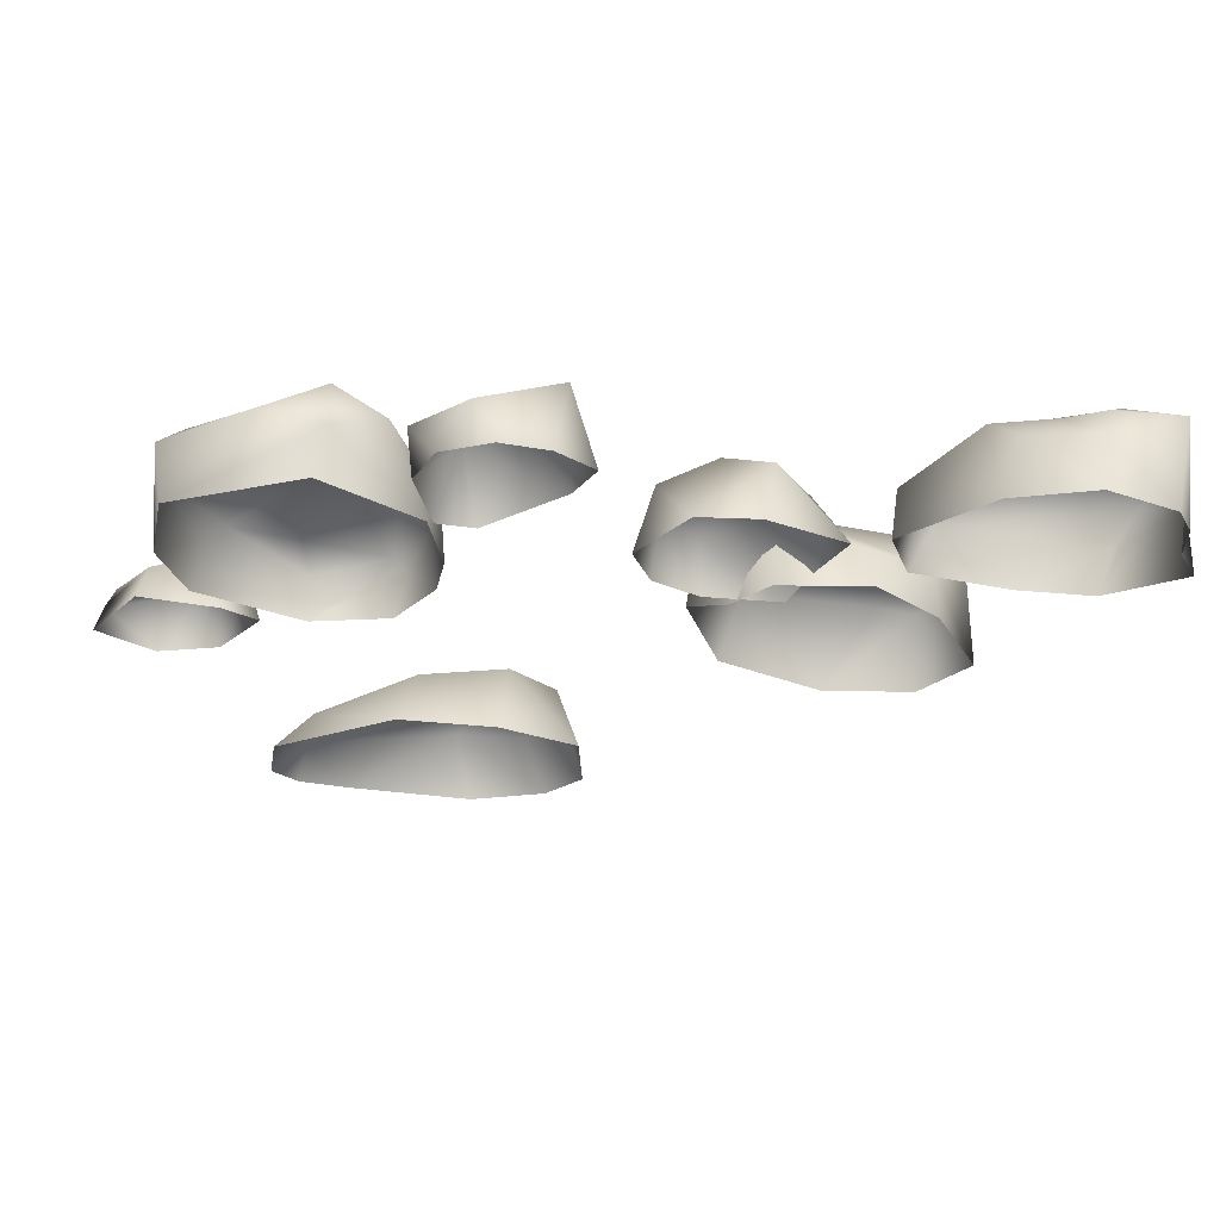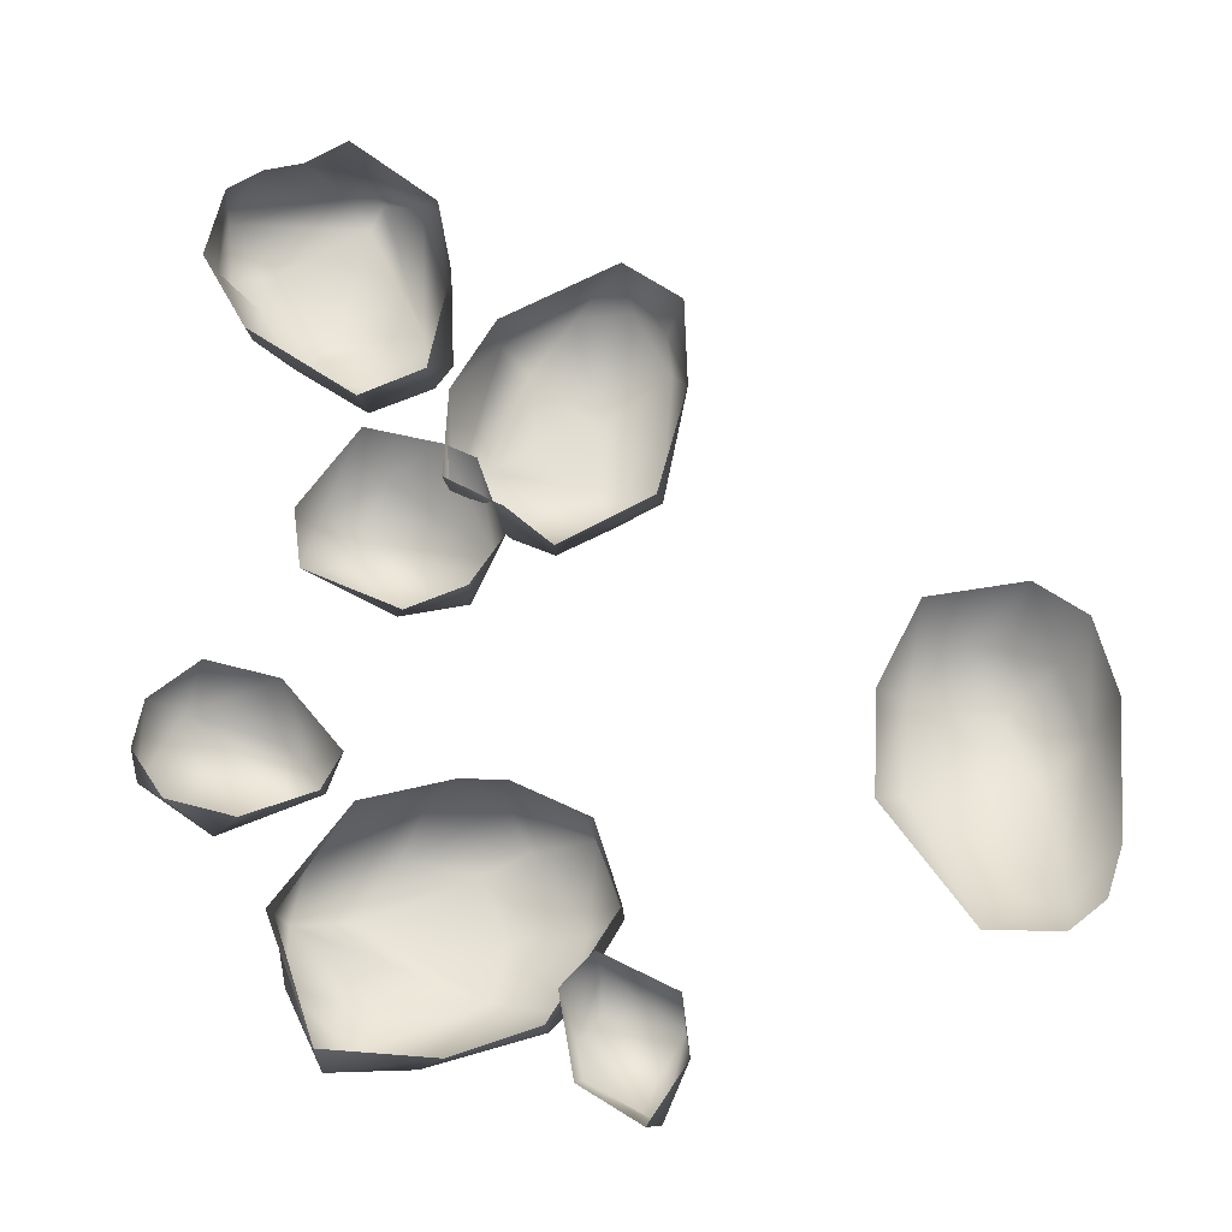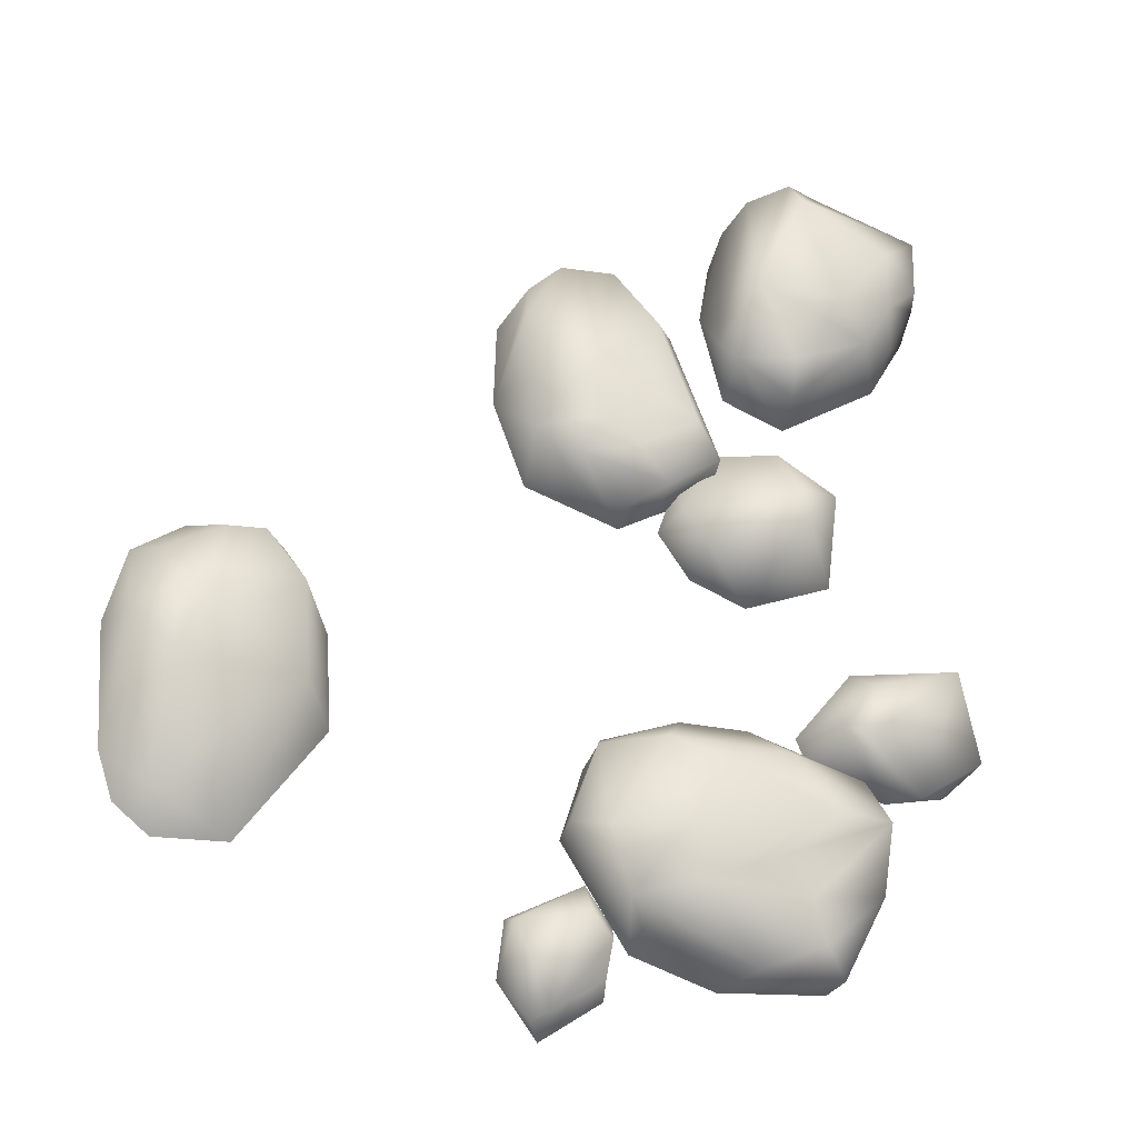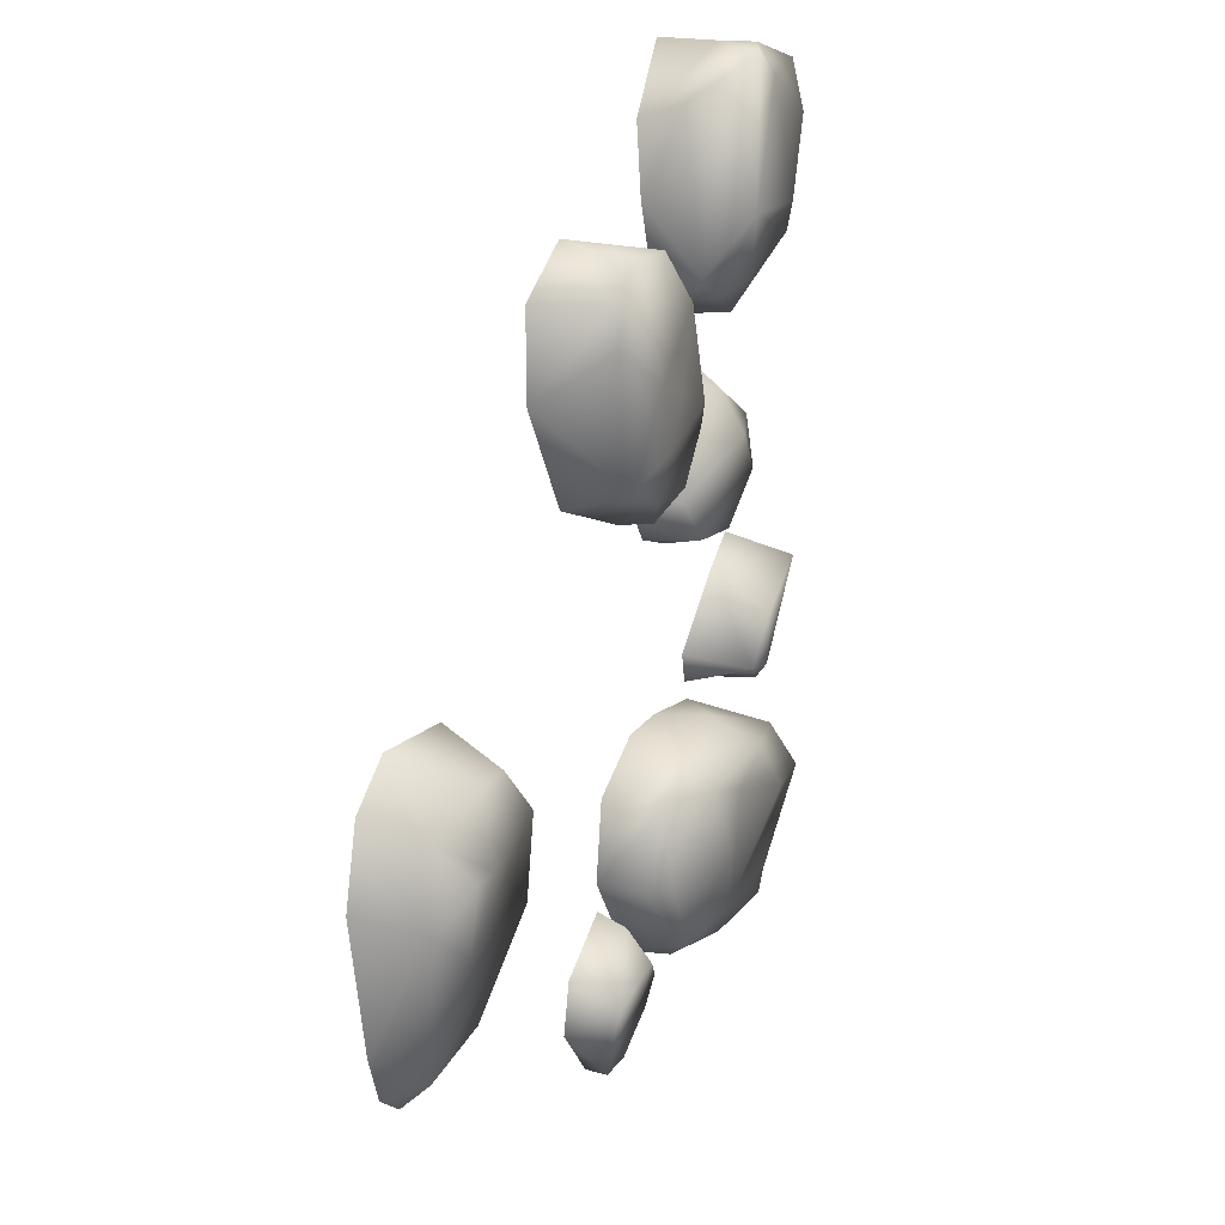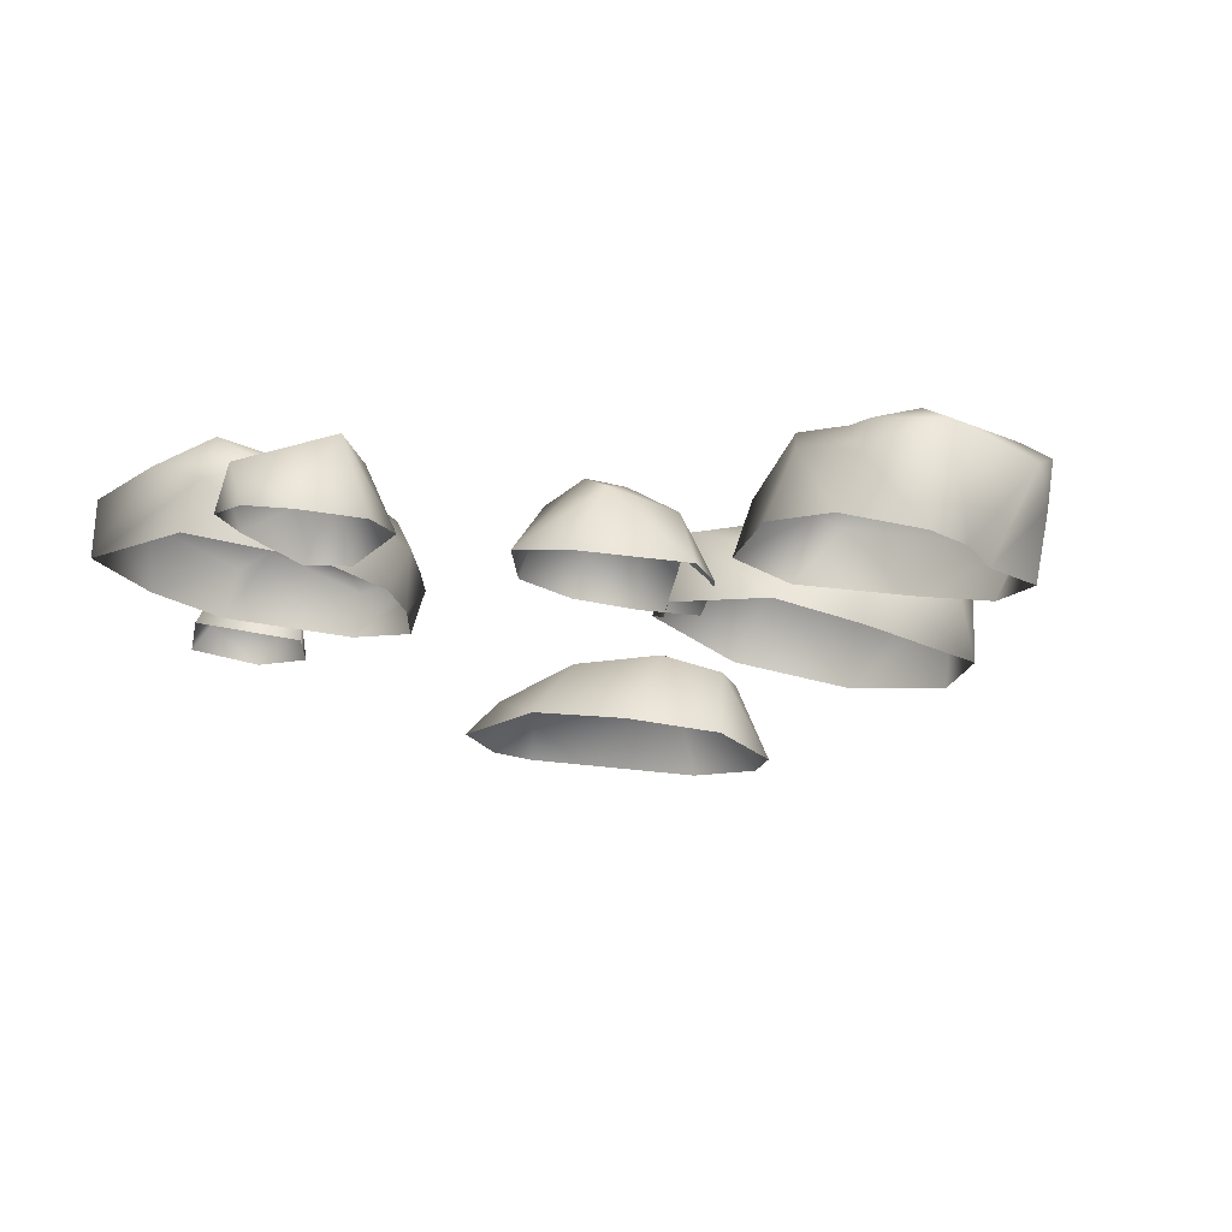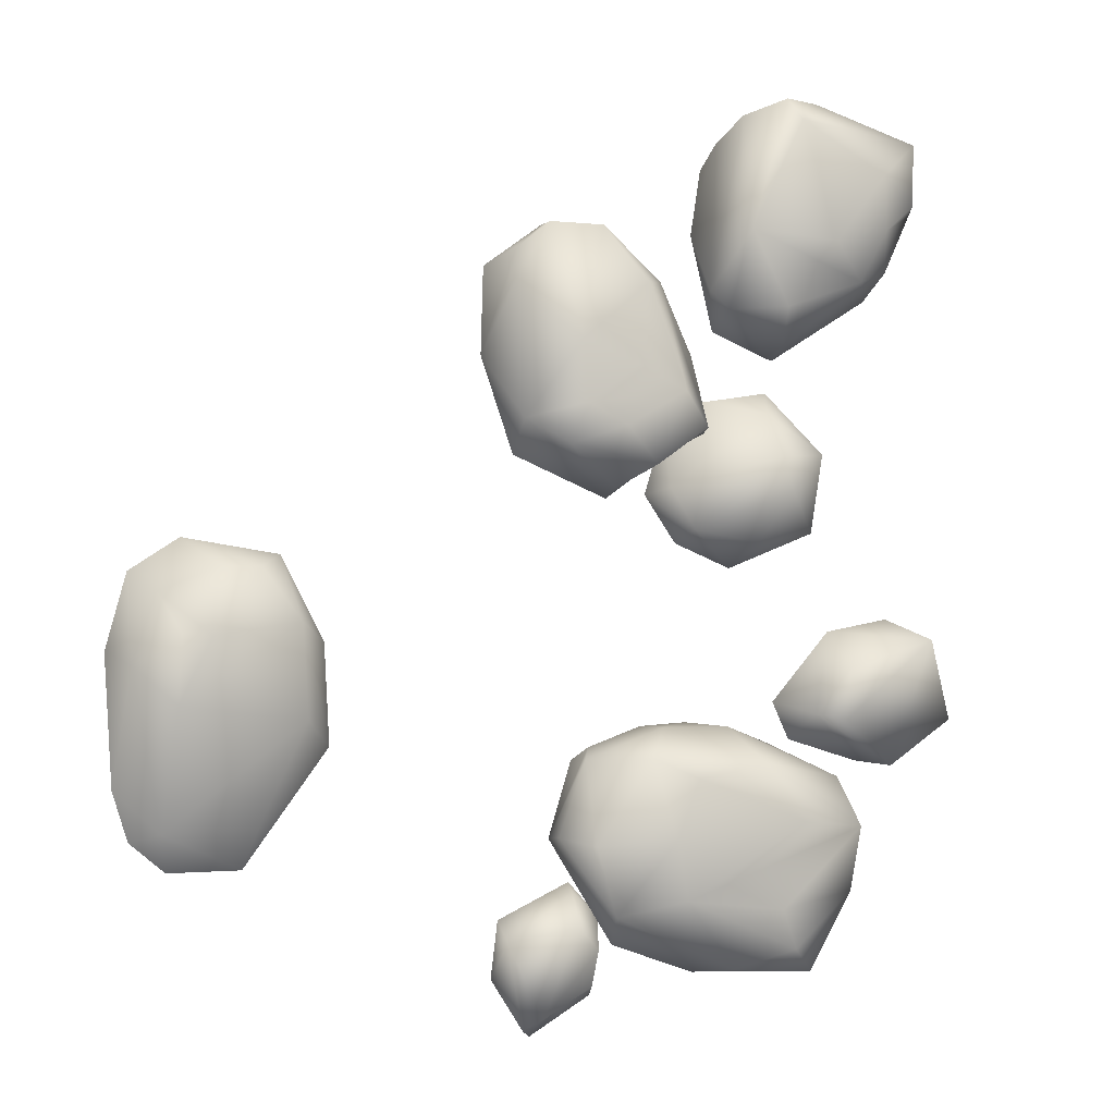
<metadata>
{"format":"obj","ext":"obj","renderer":"f3d","projection":"perspective","resolution":1024,"background":"white","views":[{"elev":-7.5,"azim":-97.3,"up":"+Y"},{"elev":-25.1,"azim":-14.6,"up":"+Z"},{"elev":-27.8,"azim":149.7,"up":"+Z"},{"elev":22.8,"azim":98.4,"up":"+Z"},{"elev":-2.7,"azim":-65.6,"up":"+Y"},{"elev":-4.3,"azim":149.1,"up":"+Z"}]}
</metadata>
<code>
g Snowfield_stone11
v -0.5335 0.3125 0.2894
v -0.3612 0.2887 0.1654
v -0.4298 0.09375 0.1674
v -0.6049 0.1246 0.2559
v -0.5903 0.1309 0.5448
v -0.4238 0.2075 0.7565
v -0.4677 0.06217 0.7558
v -0.1206 -0.03096 0.9477
v -0.1883 0.2479 0.9084
v -0.3132 0.3107 0.7284
v -0.4393 0.3335 0.3971
v -0.2621 0.2712 0.2836
v -0.112 0.2572 0.5468
v -0.2932 0.2879 0.4733
v -0.02796 0.1877 0.9139
v 0.06517 0.1402 0.8268
v 0.08525 0.1625 0.7025
v 0.04993 -0.09525 0.8123
v 0.05986 -0.09272 0.5246
v 0.064 0.197 0.2925
v -0.01444 -0.01701 0.2051
v -0.2818 0.1051 0.06902
v -0.07296 0.2472 0.2164
v -0.2515 0.2138 0.09152
v -0.1182 0.2725 0.3464
v -0.5749 0.3498 -0.6482
v -0.8805 0.5042 -0.8029
v -0.7934 0.2508 -0.6985
v -0.9687 0.4708 -0.9629
v -0.9078 0.5888 -0.9547
v -0.9222 0.5134 -1.156
v -0.8721 0.2705 -1.39
v -0.6668 0.5132 -1.207
v -0.3674 0.4385 -1.177
v -0.6164 0.5019 -0.7622
v -0.5262 0.1812 -0.6337
v -0.8206 0.4397 -1.405
v -0.5417 0.1929 -1.414
v -0.572 0.3829 -1.395
v -0.1801 0.3271 -1.227
v -0.2445 0.2741 -1.3
v -0.7272 0.4939 -1.331
v -1.011 0.3211 -1.003
v -0.7219 0.5591 -0.9396
v -0.3941 0.4625 -0.8071
v -0.3248 0.4477 -0.9909
v -0.1303 0.2991 -1.014
v -0.2694 0.3986 -0.7472
v -0.3603 0.3091 -0.6515
v -0.1158 0.2539 -0.7515
v -0.1571 0.1999 -0.7128
v -0.09311 0.07 -0.9947
v -0.289 0.1257 -1.325
v -0.05116 0.205 -0.9886
v -0.3946 0.1269 -0.6462
v -0.1719 0.07287 -0.7537
v -1.369 0.3355 -0.4253
v -1.238 0.5363 -0.3713
v -1.364 0.4625 -0.6227
v -1.397 0.348 -0.5688
v -1.303 0.3381 -0.7077
v -1.15 0.4317 -0.7703
v -0.9376 0.485 -0.6259
v -1.222 0.3169 -0.2974
v -1.004 0.2956 -0.3412
v -0.9546 0.4872 -0.4618
v -1.102 0.3056 -0.7551
v -0.8455 0.4499 -0.6088
v -0.8342 0.2283 -0.5677
v -0.8941 0.2294 -0.6865
v 0.6963 0.00668 -0.6335
v 1.083 -0.18 -0.9701
v 0.8028 -0.1115 -0.9561
v 0.5528 -0.149 -0.7104
v 1.079 -0.06813 -0.5923
v 1.197 -0.1398 -0.4755
v 1.185 -0.3192 -0.8423
v 1.2 -0.3549 -0.4273
v 0.7292 0.0324 -0.3406
v 0.5629 -0.1689 -0.3925
v 0.6916 -0.2144 -0.124
v 0.8394 -0.02204 -0.1775
v 0.9926 -0.02024 -0.388
v 0.9851 -0.2994 -0.07739
v 1.139 -0.3372 -0.1838
v 1.116 -0.1558 -0.2531
v 0.9568 -0.06099 -0.1789
v 1.078 -0.0476 -0.381
v 0.8077 -0.2175 -1.082
v 1.028 -0.2786 -1.088
v 1.138 -0.3042 -0.9966
v -0.844 0.2188 0.5356
v -1.171 0.2783 0.7489
v -0.9876 0.5098 0.7617
v -0.7841 0.3689 0.5662
v -0.5935 0.3464 0.6648
v -0.6533 0.1605 0.6227
v -1.126 0.455 0.8124
v -1.307 0.2826 0.9779
v -1.245 0.4315 1.016
v -1.257 0.2388 1.187
v -1.217 0.4959 1.234
v -1.094 0.5083 0.9378
v -0.8792 0.5346 0.8802
v -0.6103 0.4557 0.9055
v -0.7853 0.4816 1.269
v -1.059 0.545 1.107
v -0.7633 0.4293 0.6765
v -1.199 0.5109 1.028
v -0.8843 0.4194 1.342
v -1.155 0.2071 1.249
v -1.04 0.162 1.264
v -0.7544 0.4429 1.34
v -0.6452 0.352 1.29
v -0.5471 0.3063 0.7253
v -0.8417 0.3139 1.351
v -0.6462 0.1051 1.161
v -0.915 0.1258 1.342
v -0.6129 0.244 1.216
v -0.5948 0.1253 0.9372
v -0.1282 0.1558 -1.155
v 0.05282 0.009424 -1.243
v 0.1077 0.1679 -1.303
v -0.1054 0.2355 -1.257
v -0.02178 0.1621 -1.538
v -0.1741 0.2344 -1.331
v -0.2638 0.0822 -1.235
v 0.0697 -0.003359 -1.425
v 0.02696 0.1197 -1.573
v -0.03874 0.04332 -1.601
v -0.2098 0.1185 -1.476
v -0.1655 0.2077 -1.442
v -0.1702 0.06054 -1.13
v -1.003 0.2401 0.1608
v -0.8254 0.209 0.4295
v -0.9055 0.4082 0.2144
v -0.7299 0.349 0.3435
v -0.5977 0.1738 0.3884
v -0.4162 0.277 0.09667
v -0.745 0.4195 0.1993
v -0.9779 0.2465 -0.02161
v -0.7671 0.4444 0.08878
v -0.6741 0.3846 -0.07372
v -0.6924 0.1911 -0.1414
v -0.473 0.3287 -0.03739
v -0.5117 0.09165 0.3104
v -0.4209 0.1155 0.08777
v -0.5171 0.145 -0.06559
f 1 2 3
f 1 3 4
f 4 5 1
f 1 5 6
f 7 6 5
f 8 6 7
f 9 6 8
f 10 6 9
f 10 11 6
f 11 1 6
f 11 2 1
f 11 12 2
f 13 10 9
f 10 13 14
f 11 10 14
f 15 9 8
f 9 15 13
f 15 8 16
f 17 13 15
f 15 16 17
f 16 8 18
f 19 16 18
f 16 19 17
f 17 19 20
f 13 17 20
f 20 19 21
f 21 22 20
f 23 20 22
f 22 24 23
f 3 24 22
f 23 24 2
f 3 2 24
f 23 2 12
f 23 25 20
f 25 13 20
f 25 14 13
f 23 12 25
f 25 12 11
f 11 14 25
f 26 27 28
f 27 29 28
f 29 27 30
f 31 29 30
f 32 29 31
f 30 33 31
f 33 30 34
f 27 26 35
f 30 27 35
f 26 28 36
f 31 37 32
f 32 37 38
f 37 39 38
f 39 34 40
f 41 39 40
f 39 41 38
f 42 34 39
f 37 42 39
f 42 37 31
f 42 31 33
f 42 33 34
f 43 29 32
f 28 29 43
f 44 34 30
f 35 44 30
f 44 45 34
f 35 45 44
f 40 34 46
f 34 45 46
f 46 47 40
f 47 46 48
f 35 48 45
f 45 48 46
f 35 49 48
f 48 49 50
f 48 50 47
f 50 49 51
f 52 50 51
f 52 53 40
f 40 53 41
f 38 41 53
f 52 40 54
f 54 50 52
f 47 54 40
f 50 54 47
f 51 49 55
f 36 55 49
f 36 49 26
f 35 26 49
f 51 55 56
f 51 56 52
f 57 58 59
f 59 60 57
f 60 59 61
f 62 59 58
f 62 61 59
f 58 63 62
f 64 58 57
f 58 64 65
f 65 66 58
f 63 58 66
f 61 62 67
f 62 68 67
f 68 66 65
f 62 63 68
f 68 63 66
f 69 68 65
f 70 67 68
f 70 68 69
f 71 72 73
f 71 73 74
f 71 75 72
f 75 76 72
f 72 76 77
f 77 76 78
f 71 79 75
f 74 79 71
f 74 80 79
f 80 81 79
f 82 79 81
f 79 82 83
f 79 83 75
f 84 82 81
f 76 85 78
f 86 84 85
f 76 86 85
f 86 87 84
f 83 87 86
f 82 87 83
f 84 87 82
f 88 86 76
f 75 88 76
f 83 86 88
f 83 88 75
f 89 74 73
f 89 73 72
f 72 90 89
f 90 72 91
f 72 77 91
f 92 93 94
f 92 94 95
f 95 96 92
f 92 96 97
f 94 93 98
f 93 99 98
f 99 100 98
f 100 99 101
f 101 102 100
f 98 103 94
f 103 98 100
f 94 103 104
f 105 94 104
f 104 106 105
f 104 107 106
f 107 104 103
f 106 107 102
f 108 94 105
f 105 96 108
f 95 108 96
f 108 95 94
f 109 102 107
f 102 109 100
f 109 107 103
f 109 103 100
f 110 106 102
f 111 110 102
f 111 102 101
f 112 110 111
f 106 113 105
f 106 110 113
f 105 113 114
f 105 114 115
f 116 114 113
f 110 112 116
f 113 110 116
f 114 116 117
f 116 118 117
f 116 112 118
f 119 115 114
f 119 114 117
f 115 119 120
f 120 119 117
f 115 120 97
f 115 97 96
f 105 115 96
f 121 122 123
f 124 121 123
f 123 125 124
f 125 126 124
f 126 121 124
f 126 127 121
f 123 122 128
f 123 128 129
f 123 129 125
f 130 129 128
f 129 130 131
f 132 129 131
f 127 132 131
f 132 126 125
f 127 126 132
f 132 125 129
f 121 133 122
f 121 127 133
f 134 135 136
f 136 135 137
f 137 135 138
f 139 137 138
f 139 140 137
f 140 136 137
f 141 134 136
f 136 142 141
f 136 140 142
f 142 143 141
f 141 143 144
f 144 143 145
f 145 143 142
f 145 140 139
f 142 140 145
f 138 146 139
f 146 147 139
f 145 139 147
f 147 148 145
f 148 144 145

</code>
